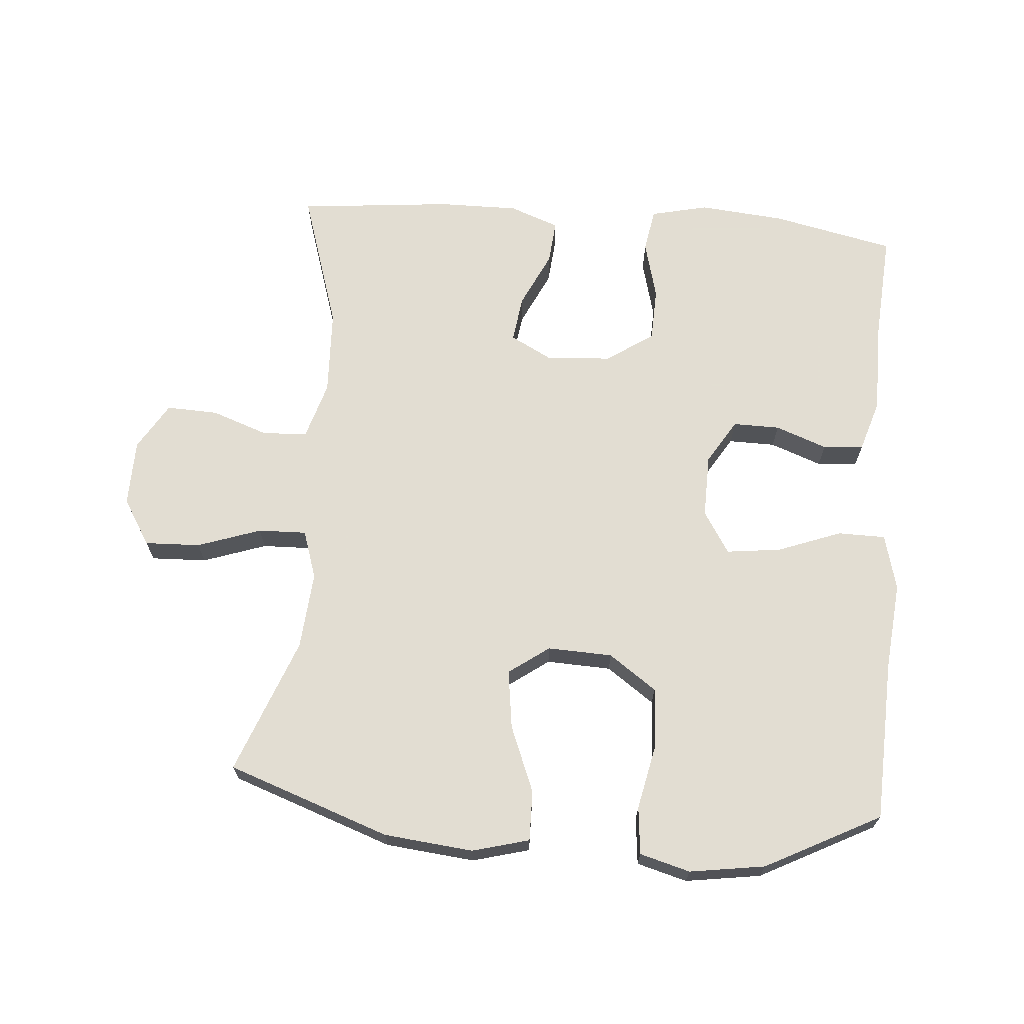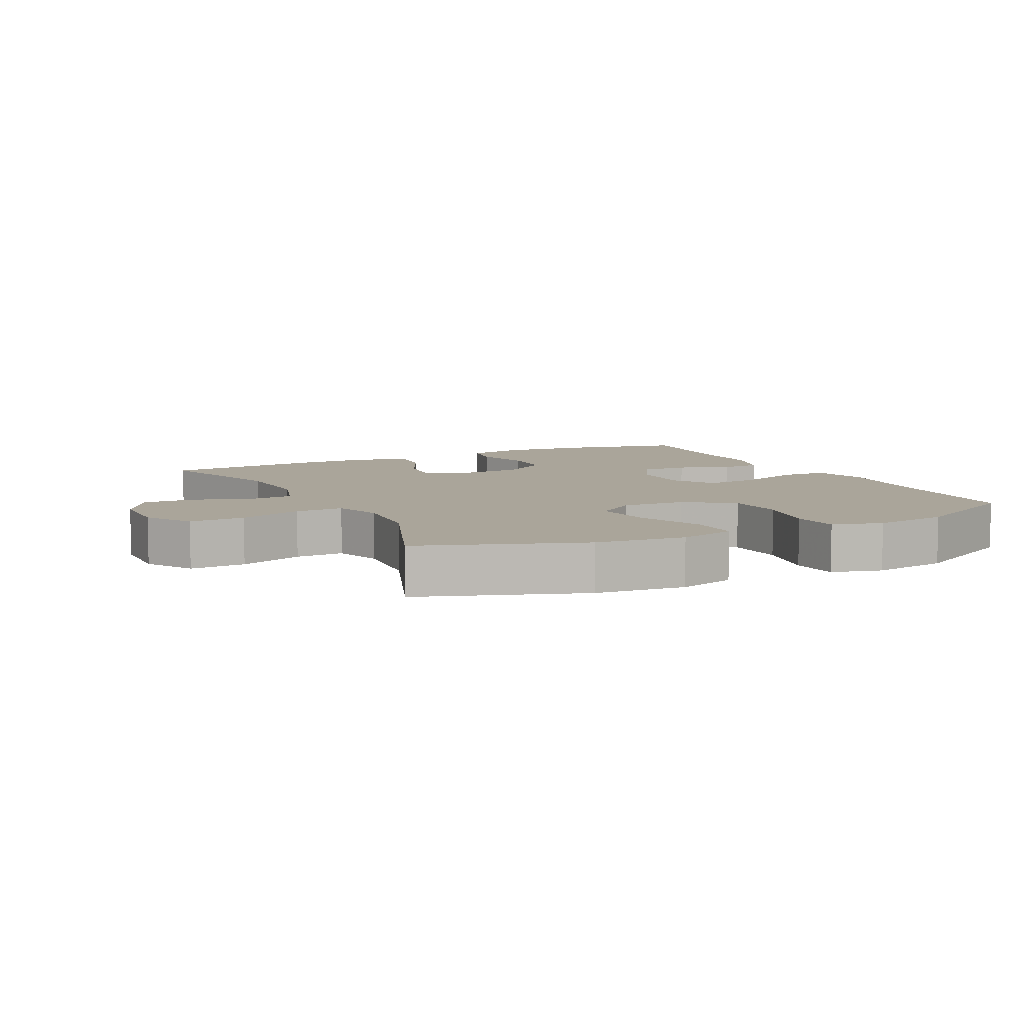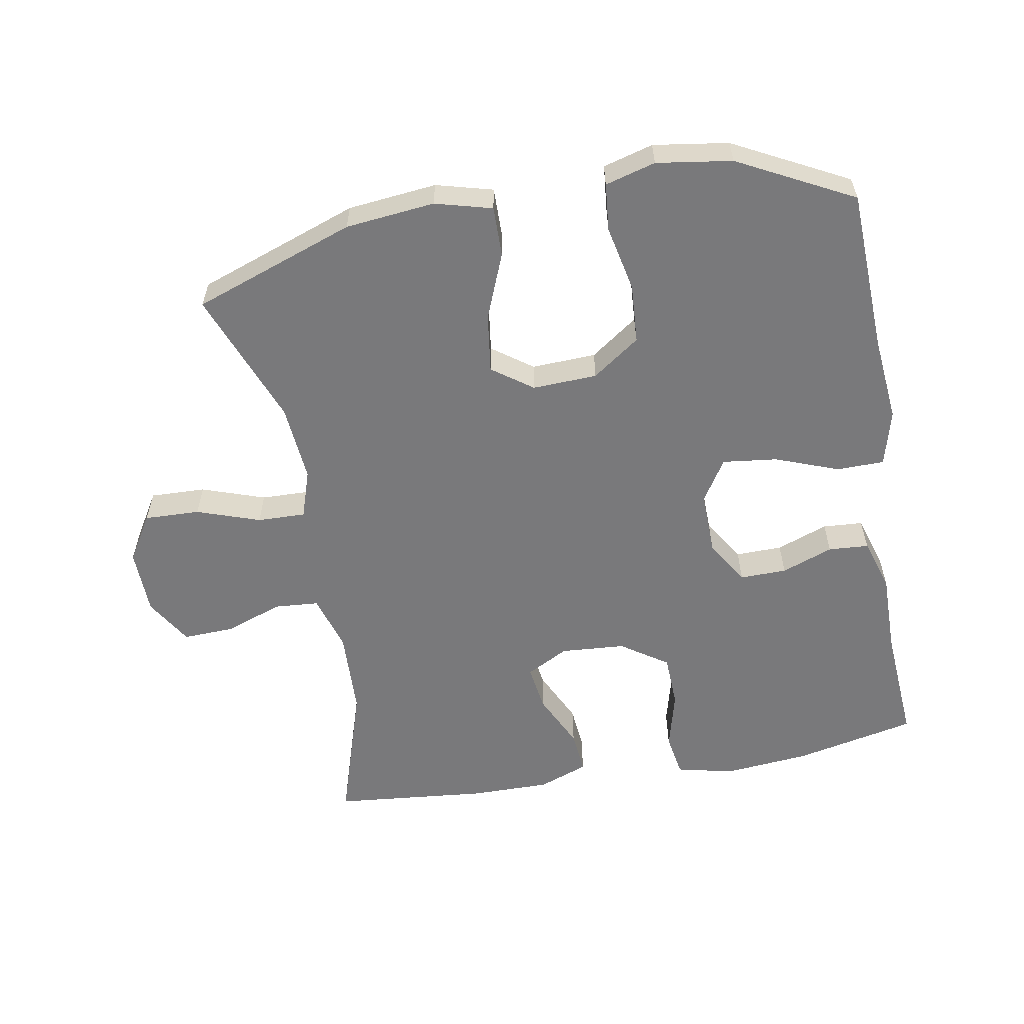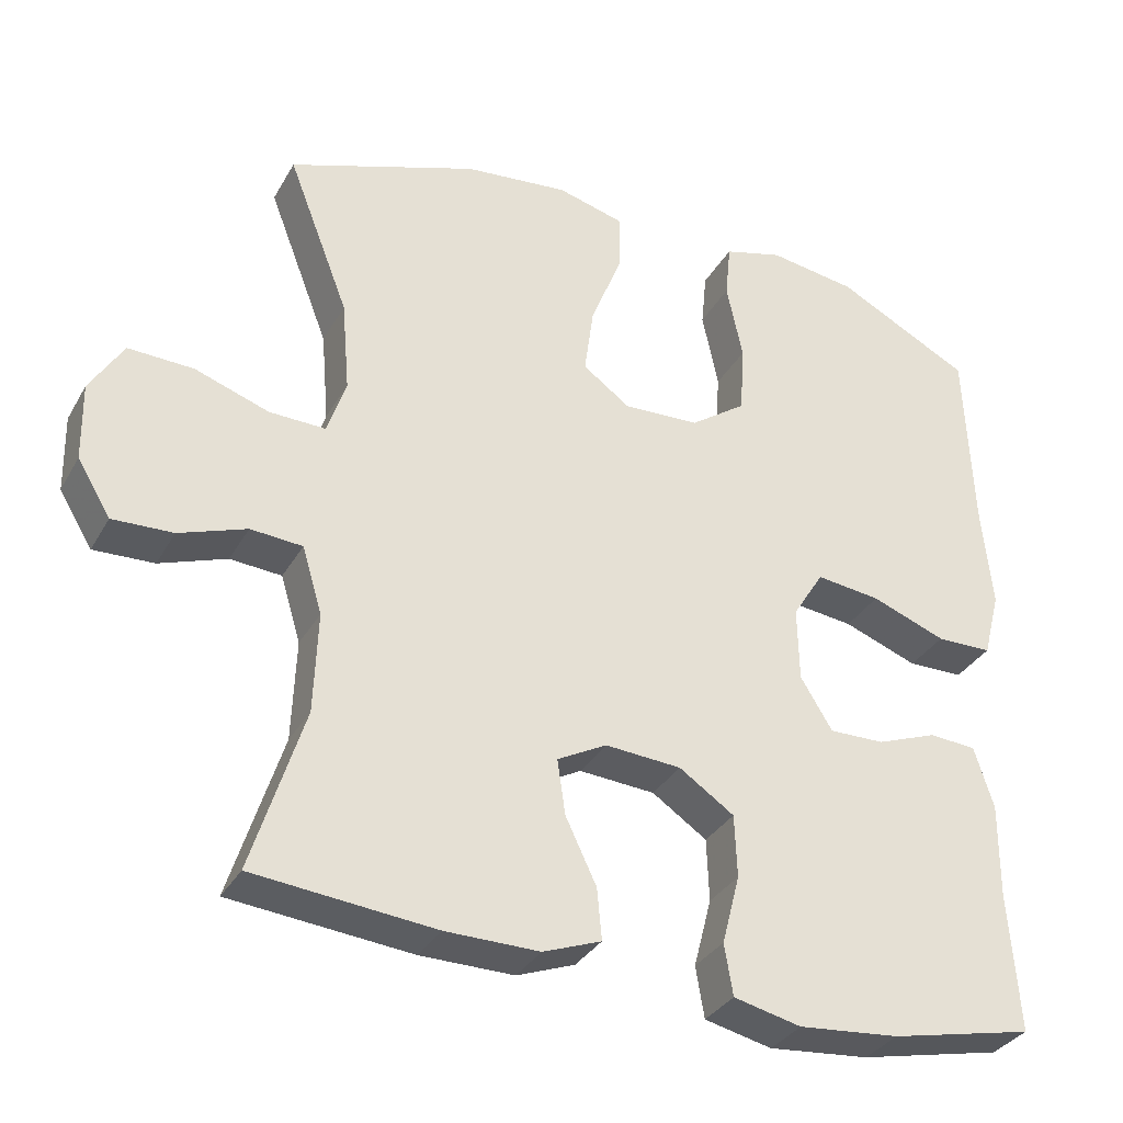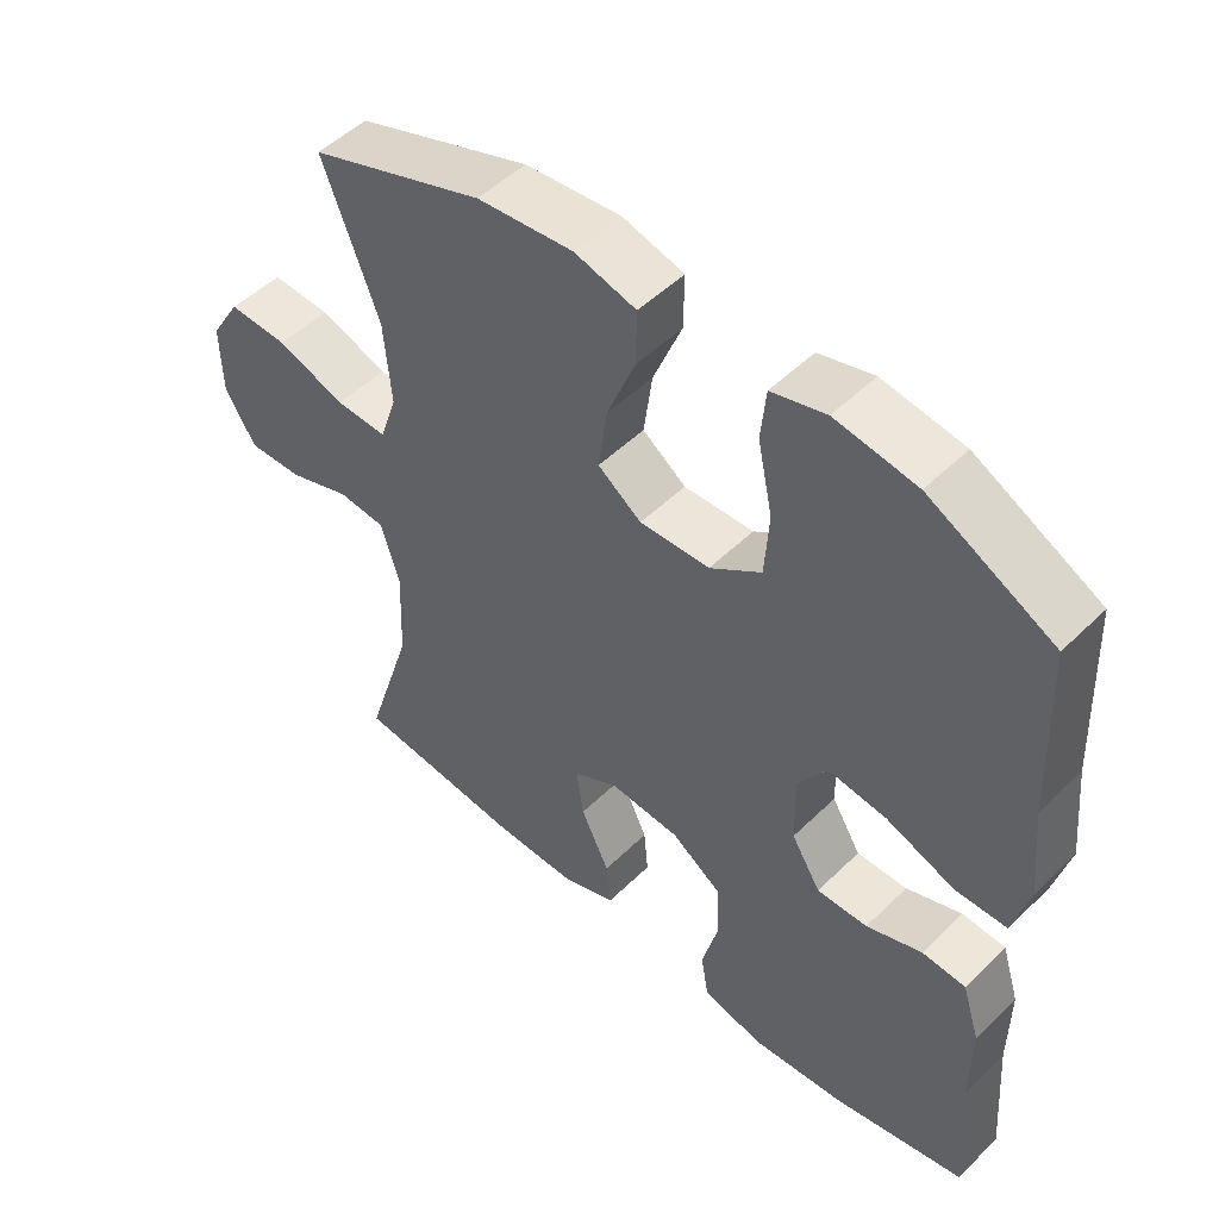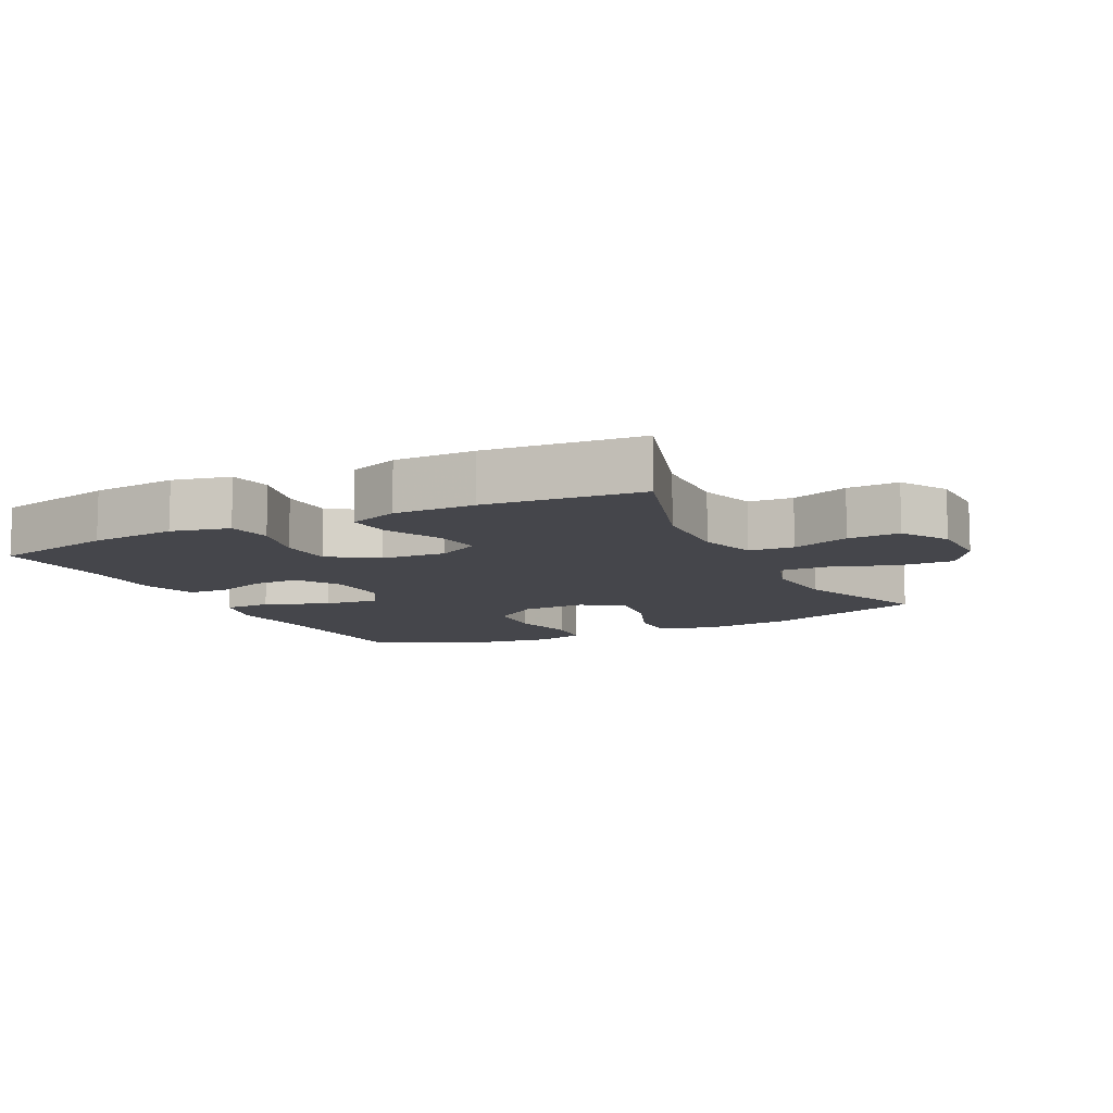
<metadata>
{"format":"obj","ext":"obj","renderer":"f3d","projection":"perspective","resolution":1024,"background":"white","views":[{"elev":68.1,"azim":4.5,"up":"+Y"},{"elev":7.7,"azim":-26.4,"up":"+Y"},{"elev":-57.9,"azim":10.1,"up":"+Y"},{"elev":-33.2,"azim":-25.6,"up":"+Z"},{"elev":50.5,"azim":43.3,"up":"+Z"},{"elev":-10.1,"azim":-153.4,"up":"+Y"}]}
</metadata>
<code>
v 0.5 0.07 -0.5
v 0.315 0.07 -0.54
v 0.185 0.07 -0.552
v 0.098 0.07 -0.532
v 0.087 0.07 -0.466
v 0.11 0.07 -0.377
v 0.107 0.07 -0.296
v 0.036 0.07 -0.248
v -0.062 0.07 -0.241
v -0.126 0.07 -0.275
v -0.116 0.07 -0.346
v -0.076 0.07 -0.43
v -0.07 0.07 -0.496
v -0.145 0.07 -0.524
v -0.266 0.07 -0.523
v -0.5 0.07 -0.5
v -0.433 0.07 -0.288
v -0.428 0.07 -0.157
v -0.454 0.07 -0.071
v -0.521 0.07 -0.066
v -0.608 0.07 -0.097
v -0.686 0.07 -0.1
v -0.729 0.07 -0.029
v -0.731 0.07 0.072
v -0.688 0.07 0.142
v -0.604 0.07 0.139
v -0.508 0.07 0.106
v -0.435 0.07 0.104
v -0.411 0.07 0.177
v -0.421 0.07 0.295
v -0.5 0.07 0.5
v -0.255 0.07 0.587
v -0.12 0.07 0.601
v -0.034 0.07 0.578
v -0.035 0.07 0.502
v -0.075 0.07 0.402
v -0.087 0.07 0.313
v -0.026 0.07 0.269
v 0.072 0.07 0.273
v 0.144 0.07 0.324
v 0.15 0.07 0.414
v 0.129 0.07 0.514
v 0.136 0.07 0.586
v 0.212 0.07 0.607
v 0.326 0.07 0.59
v 0.5 0.07 0.5
v 0.51 0.07 0.255
v 0.523 0.07 0.123
v 0.501 0.07 0.038
v 0.429 0.07 0.037
v 0.333 0.07 0.073
v 0.25 0.07 0.083
v 0.21 0.07 0.019
v 0.212 0.07 -0.077
v 0.253 0.07 -0.144
v 0.324 0.07 -0.143
v 0.402 0.07 -0.114
v 0.463 0.07 -0.118
v 0.488 0.07 -0.198
v 0.487 0.07 -0.32
v 0.5 0 -0.5
v 0.315 0 -0.54
v 0.185 0 -0.552
v 0.098 0 -0.532
v 0.087 0 -0.466
v 0.11 0 -0.377
v 0.107 0 -0.296
v 0.036 0 -0.248
v -0.062 0 -0.241
v -0.126 0 -0.275
v -0.116 0 -0.346
v -0.076 0 -0.43
v -0.07 0 -0.496
v -0.145 0 -0.524
v -0.266 0 -0.523
v -0.5 0 -0.5
v -0.433 0 -0.288
v -0.428 0 -0.157
v -0.454 0 -0.071
v -0.521 0 -0.066
v -0.608 0 -0.097
v -0.686 0 -0.1
v -0.729 0 -0.029
v -0.731 0 0.072
v -0.688 0 0.142
v -0.604 0 0.139
v -0.508 0 0.106
v -0.435 0 0.104
v -0.411 0 0.177
v -0.421 0 0.295
v -0.5 0 0.5
v -0.255 0 0.587
v -0.12 0 0.601
v -0.034 0 0.578
v -0.035 0 0.502
v -0.075 0 0.402
v -0.087 0 0.313
v -0.026 0 0.269
v 0.072 0 0.273
v 0.144 0 0.324
v 0.15 0 0.414
v 0.129 0 0.514
v 0.136 0 0.586
v 0.212 0 0.607
v 0.326 0 0.59
v 0.5 0 0.5
v 0.51 0 0.255
v 0.523 0 0.123
v 0.501 0 0.038
v 0.429 0 0.037
v 0.333 0 0.073
v 0.25 0 0.083
v 0.21 0 0.019
v 0.212 0 -0.077
v 0.253 0 -0.144
v 0.324 0 -0.143
v 0.402 0 -0.114
v 0.463 0 -0.118
v 0.488 0 -0.198
v 0.487 0 -0.32
f 58 59 60
f 57 58 60
f 56 57 60
f 4 5 6
f 3 4 6
f 2 3 6
f 1 2 6
f 60 1 6
f 56 60 6
f 55 56 6
f 54 55 6 7
f 53 54 7 8
f 52 53 8 9
f 49 50 51
f 48 49 51
f 47 48 51
f 47 51 52
f 46 47 52
f 45 46 52
f 44 45 52
f 43 44 52
f 42 43 52
f 41 42 52
f 40 41 52
f 52 9 10
f 40 52 10
f 39 40 10
f 34 35 36
f 33 34 36
f 32 33 36
f 31 32 36
f 30 31 36
f 29 30 36 37
f 28 29 37 38
f 25 26 27
f 24 25 27
f 23 24 27
f 22 23 27
f 21 22 27
f 20 21 27
f 19 20 27 28
f 38 39 10
f 28 38 10
f 19 28 10
f 18 19 10
f 15 16 17
f 14 15 17
f 13 14 17
f 12 13 17
f 11 12 17
f 10 11 17 18
f 120 119 118
f 120 118 117
f 120 117 116
f 66 65 64
f 66 64 63
f 66 63 62
f 66 62 61
f 66 61 120
f 66 120 116
f 66 116 115
f 67 66 115 114
f 68 67 114 113
f 69 68 113 112
f 111 110 109
f 111 109 108
f 111 108 107
f 112 111 107
f 112 107 106
f 112 106 105
f 112 105 104
f 112 104 103
f 112 103 102
f 112 102 101
f 112 101 100
f 70 69 112
f 70 112 100
f 70 100 99
f 96 95 94
f 96 94 93
f 96 93 92
f 96 92 91
f 96 91 90
f 97 96 90 89
f 98 97 89 88
f 87 86 85
f 87 85 84
f 87 84 83
f 87 83 82
f 87 82 81
f 87 81 80
f 88 87 80 79
f 70 99 98
f 70 98 88
f 70 88 79
f 70 79 78
f 77 76 75
f 77 75 74
f 77 74 73
f 77 73 72
f 77 72 71
f 78 77 71 70
f 1 61 62 2
f 2 62 63 3
f 3 63 64 4
f 4 64 65 5
f 5 65 66 6
f 6 66 67 7
f 7 67 68 8
f 8 68 69 9
f 9 69 70 10
f 10 70 71 11
f 11 71 72 12
f 12 72 73 13
f 13 73 74 14
f 14 74 75 15
f 15 75 76 16
f 16 76 77 17
f 17 77 78 18
f 18 78 79 19
f 19 79 80 20
f 20 80 81 21
f 21 81 82 22
f 22 82 83 23
f 23 83 84 24
f 24 84 85 25
f 25 85 86 26
f 26 86 87 27
f 27 87 88 28
f 28 88 89 29
f 29 89 90 30
f 30 90 91 31
f 31 91 92 32
f 32 92 93 33
f 33 93 94 34
f 34 94 95 35
f 35 95 96 36
f 36 96 97 37
f 37 97 98 38
f 38 98 99 39
f 39 99 100 40
f 40 100 101 41
f 41 101 102 42
f 42 102 103 43
f 43 103 104 44
f 44 104 105 45
f 45 105 106 46
f 46 106 107 47
f 47 107 108 48
f 48 108 109 49
f 49 109 110 50
f 50 110 111 51
f 51 111 112 52
f 52 112 113 53
f 53 113 114 54
f 54 114 115 55
f 55 115 116 56
f 56 116 117 57
f 57 117 118 58
f 58 118 119 59
f 59 119 120 60
f 60 120 61 1

</code>
